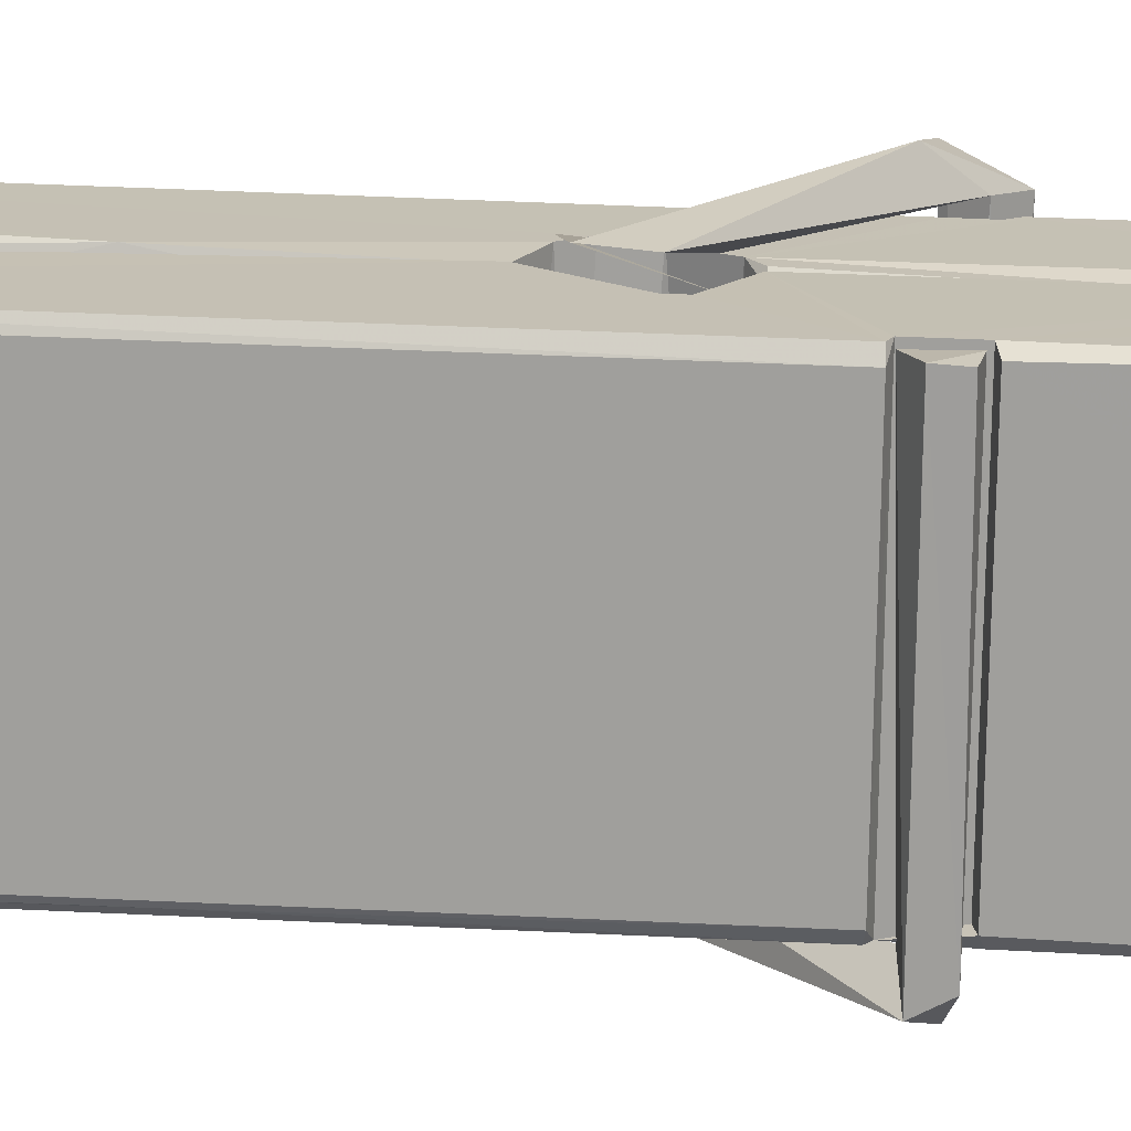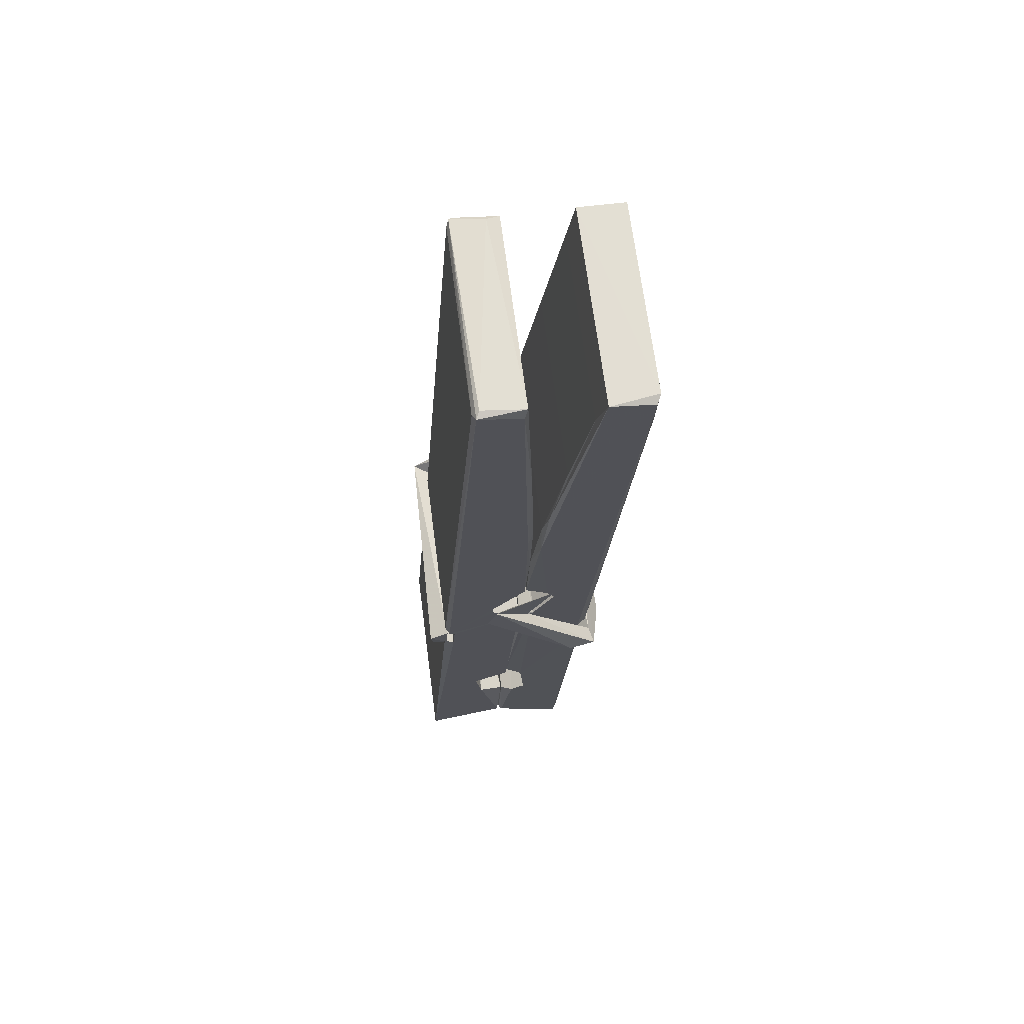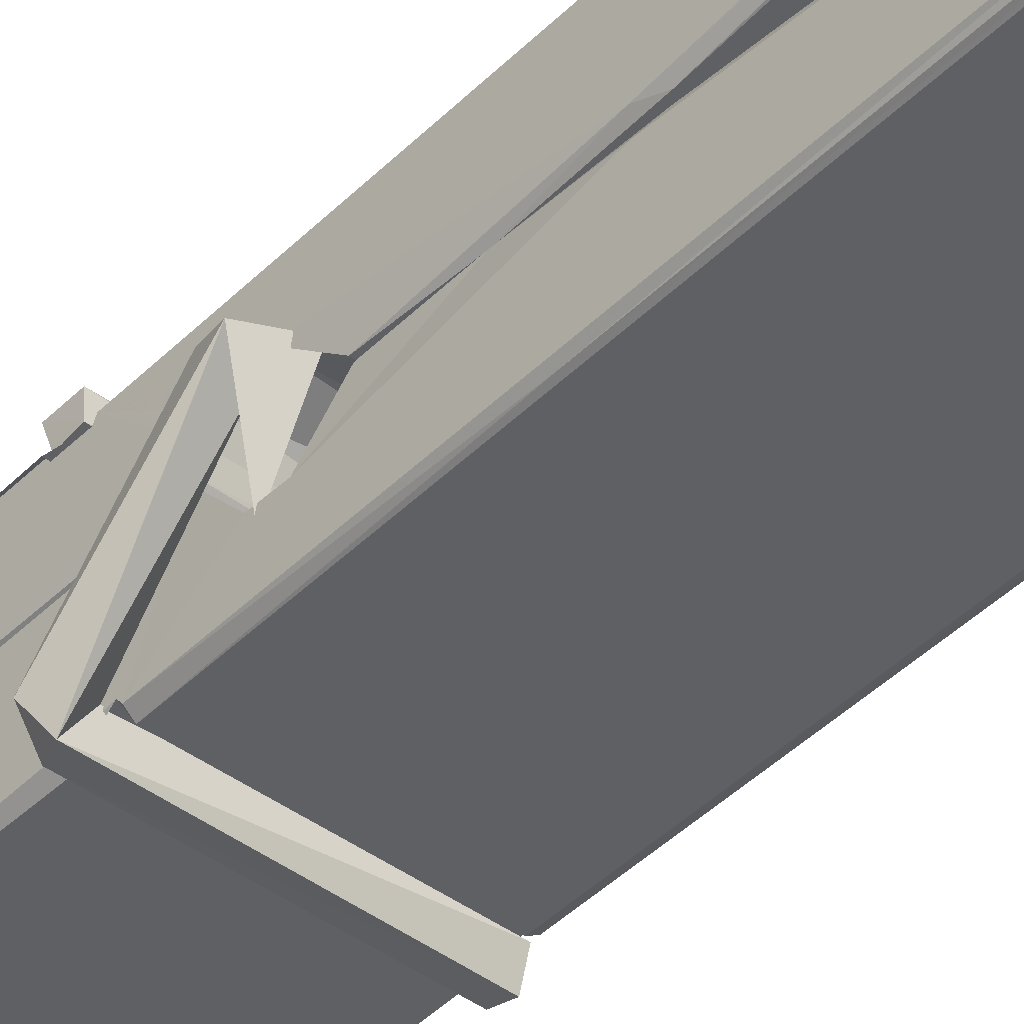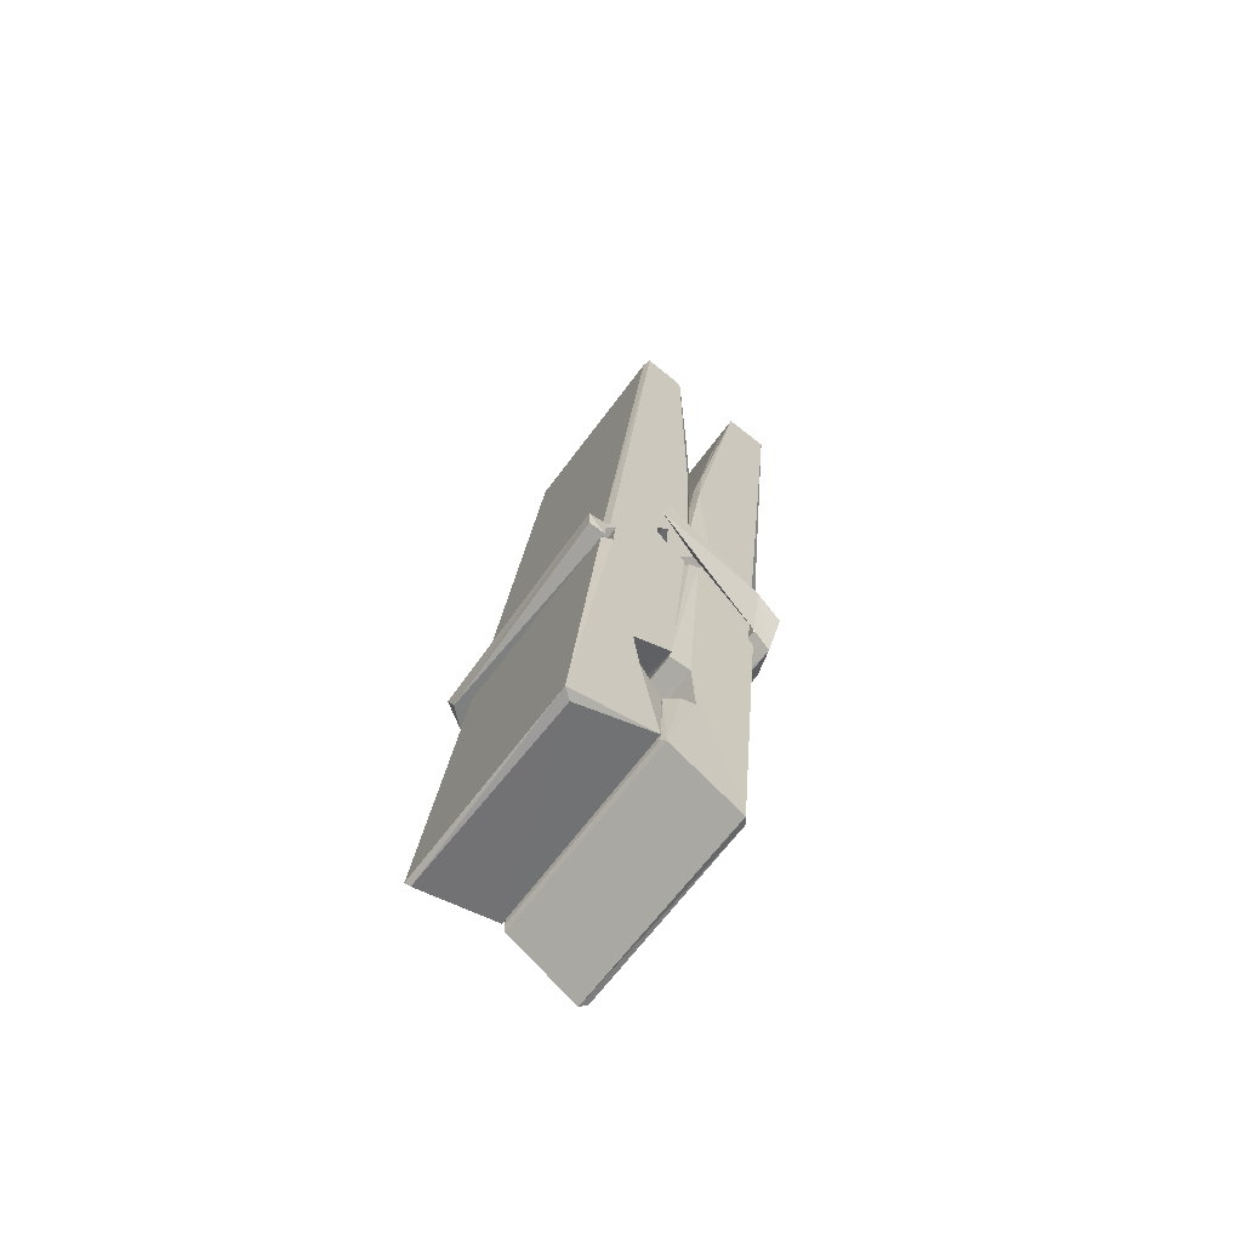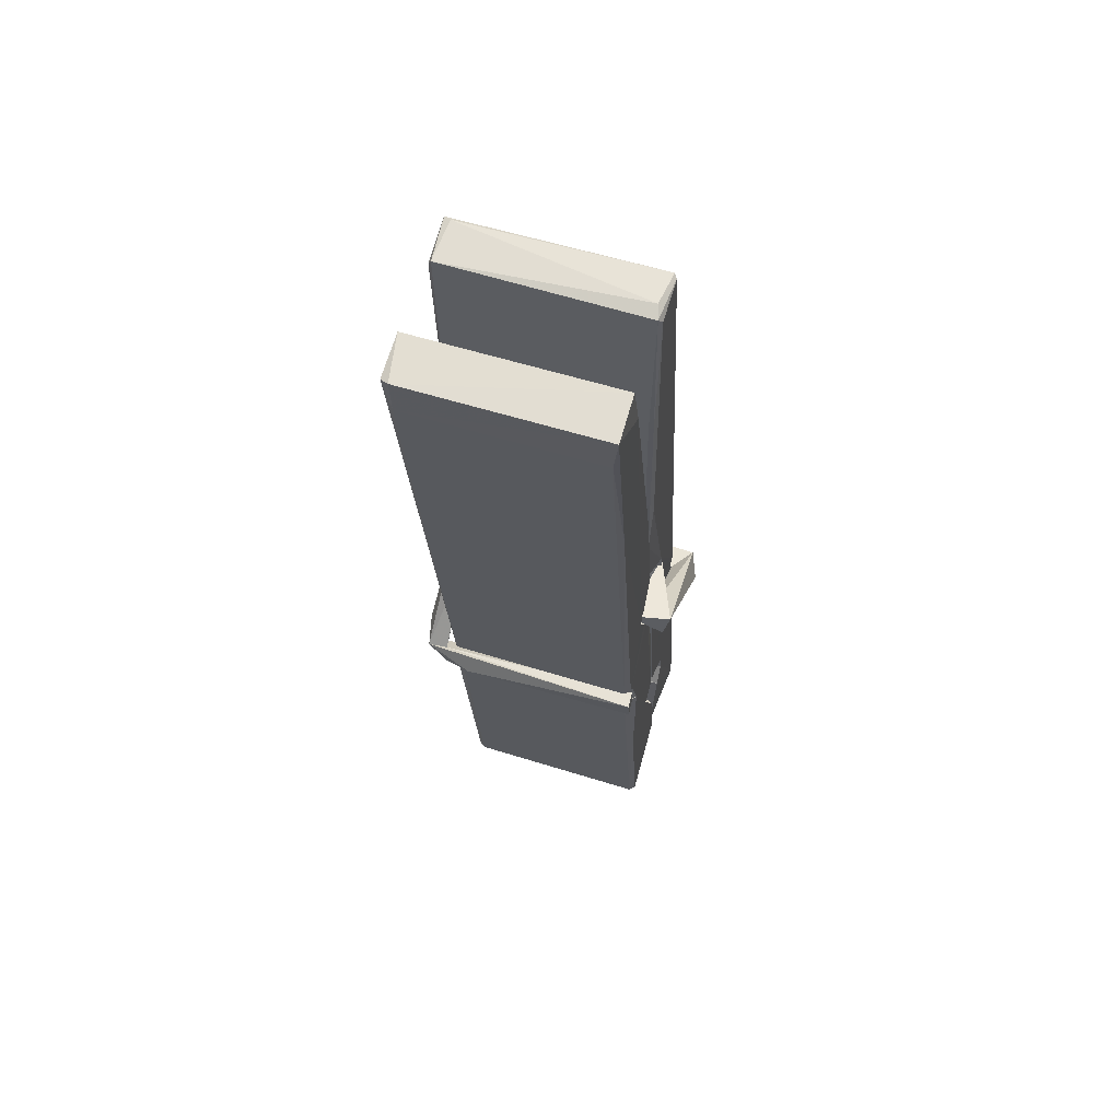
<metadata>
{"format":"obj","ext":"obj","renderer":"f3d","projection":"perspective","resolution":1024,"background":"white","views":[{"elev":-71.4,"azim":-89.5,"up":"+Z"},{"elev":66.9,"azim":-97.0,"up":"+Y"},{"elev":-41.1,"azim":138.9,"up":"+Z"},{"elev":-68.1,"azim":-126.2,"up":"+Y"},{"elev":63.7,"azim":18.2,"up":"+Y"}]}
</metadata>
<code>
v 1.813 9.822 -9.182
v 1.977 9.856 -9.241
v 1.815 9.854 -9.242
v 1.819 9.857 -9.243
v 1.802 10.4 -9.198
v 1.803 10.48 -9.185
v 1.801 10.58 -9.168
v 1.806 10.37 -9.203
v 1.959 10.58 -9.167
v 1.8 10.57 -9.125
v 1.8 10.34 -9.204
v 1.793 10.61 -9.161
v 1.973 9.99 -9.232
v 1.806 10.1 -9.162
v 1.804 10.17 -9.209
v 1.81 9.924 -9.228
v 1.81 9.931 -9.216
v 1.809 9.979 -9.219
v 1.975 9.938 -9.214
v 1.969 9.958 -9.207
v 1.815 9.941 -9.209
v 1.968 10.21 -9.189
v 1.964 10.22 -9.194
v 1.803 10.22 -9.196
v 1.803 10.24 -9.216
v 1.966 10.24 -9.217
v 1.811 10.12 -9.157
v 1.953 10.58 -9.169
v 1.956 10.62 -9.162
v 1.96 10.37 -9.204
v 1.969 10.18 -9.2
v 1.968 10.17 -9.22
v 1.969 10.18 -9.21
v 1.968 9.993 -9.235
v 1.975 9.858 -9.243
v 1.971 9.862 -9.244
v 1.975 10.1 -9.167
v 1.813 10.1 -9.159
v 1.954 10.58 -9.126
v 1.956 10.48 -9.186
v 1.804 10.19 -9.189
v 1.812 9.988 -9.234
v 1.82 9.959 -9.205
v 1.975 9.926 -9.237
v 1.808 10.29 -9.212
v 1.962 10.3 -9.213
v 1.803 10.21 -9.19
v 1.793 10.61 -9.126
v 1.8 10.61 -9.123
v 1.958 10.61 -9.124
v 1.962 10.45 -9.138
v 1.97 10.12 -9.162
v 1.971 9.923 -9.24
v 1.978 9.826 -9.184
v 1.974 9.827 -9.179
v 1.819 9.824 -9.178
v 1.812 9.851 -9.24
v 1.964 10.36 -9.203
v 1.974 9.979 -9.215
v 1.809 10.17 -9.221
v 1.964 10.17 -9.222
v 1.97 10.12 -9.166
v 1.804 10.17 -9.217
v 1.971 10.1 -9.165
v 1.966 10.1 -9.16
v 1.815 9.919 -9.239
v 1.806 10.12 -9.165
v 1.806 10.1 -9.166
v 1.966 10.12 -9.158
v 1.796 10.62 -9.218
v 1.974 9.857 -9.245
v 1.803 10.37 -9.211
v 1.799 10.48 -9.213
v 1.957 10.61 -9.222
v 1.957 10.62 -9.254
v 1.964 10.36 -9.217
v 1.962 10.37 -9.213
v 1.959 10.49 -9.215
v 1.799 10.36 -9.216
v 1.809 9.988 -9.235
v 1.973 9.992 -9.236
v 1.975 9.933 -9.255
v 1.809 9.969 -9.266
v 1.808 10.11 -9.293
v 1.973 9.983 -9.257
v 1.807 10.21 -9.249
v 1.964 10.23 -9.24
v 1.809 10.23 -9.236
v 1.967 10.22 -9.248
v 1.802 10.24 -9.217
v 1.803 10.19 -9.246
v 1.968 10.19 -9.242
v 1.968 10.2 -9.249
v 1.964 10.24 -9.218
v 1.804 10.17 -9.222
v 1.798 10.61 -9.258
v 1.958 10.37 -9.212
v 1.974 9.949 -9.267
v 1.964 10.11 -9.294
v 1.961 10.33 -9.278
v 1.951 10.62 -9.259
v 1.951 10.62 -9.23
v 1.955 10.62 -9.219
v 1.955 10.49 -9.214
v 1.803 10.22 -9.246
v 1.974 9.967 -9.268
v 1.81 9.934 -9.26
v 1.812 9.854 -9.244
v 1.804 10.29 -9.213
v 1.963 10.3 -9.214
v 1.963 10.14 -9.292
v 1.792 10.62 -9.255
v 1.798 10.62 -9.252
v 1.954 10.62 -9.257
v 1.969 10.14 -9.288
v 1.97 10.11 -9.29
v 1.976 9.839 -9.314
v 1.818 9.832 -9.305
v 1.805 10.11 -9.285
v 1.792 10.61 -9.221
v 1.974 9.835 -9.31
v 1.81 10.14 -9.291
v 1.804 10.14 -9.288
v 1.968 10.17 -9.223
v 1.804 10.14 -9.283
v 1.815 9.919 -9.239
v 1.812 9.833 -9.313
v 1.969 10.14 -9.284
v 1.964 10.12 -9.286
v 1.806 10.14 -9.29
v 1.97 10.14 -9.284
v 1.978 10.12 -9.301
v 1.806 10.11 -9.292
v 1.993 10.12 -9.286
v 1.806 10.12 -9.305
v 1.805 10.13 -9.306
v 1.973 10.1 -9.15
v 1.972 10.1 -9.166
v 1.972 10.2 -9.206
v 1.787 10.12 -9.152
v 1.966 10.2 -9.257
v 1.956 10.22 -9.188
v 1.81 10.17 -9.234
v 1.802 10.22 -9.189
v 1.79 10.22 -9.244
v 1.79 10.2 -9.252
v 1.781 10.13 -9.175
v 1.801 10.18 -9.214
v 1.825 10.11 -9.143
v 1.801 10.09 -9.152
v 1.799 10.11 -9.166
v 1.971 10.12 -9.163
v 1.802 10.12 -9.155
v 1.972 10.12 -9.149
v 1.991 10.21 -9.198
v 1.986 10.19 -9.193
v 1.981 10.12 -9.277
v 1.984 10.13 -9.303
f 49 29 12
f 8 5 6
f 5 7 6
f 7 40 6
f 40 8 6
f 58 30 29
f 58 29 9
f 12 5 11
f 18 15 42
f 15 63 42
f 20 59 19
f 38 14 1
f 18 43 17
f 18 59 43
f 17 43 21
f 22 23 26
f 41 31 15
f 15 32 60
f 7 5 12
f 50 9 29
f 48 10 49
f 28 12 29
f 28 29 40
f 29 30 40
f 23 24 26
f 22 47 23
f 47 24 23
f 41 22 31
f 18 13 59
f 43 59 20
f 19 17 21
f 21 20 19
f 44 16 19
f 16 17 19
f 54 57 2
f 69 52 51
f 39 51 50
f 28 7 12
f 30 8 40
f 40 7 28
f 25 45 26
f 25 26 24
f 47 22 41
f 31 33 15
f 33 32 15
f 34 13 42
f 42 13 18
f 43 20 21
f 36 35 3
f 36 3 4
f 57 3 2
f 3 35 2
f 10 39 50
f 10 50 49
f 25 11 45
f 11 5 8
f 11 8 45
f 45 8 30
f 26 45 46
f 45 30 46
f 58 22 26
f 26 46 58
f 46 30 58
f 51 39 69
f 39 10 69
f 25 24 11
f 47 67 48
f 67 27 48
f 48 27 10
f 51 9 50
f 22 9 51
f 52 22 51
f 64 37 55
f 55 56 54
f 54 56 1
f 4 3 66
f 36 4 66
f 36 66 53
f 35 36 53
f 35 53 2
f 56 55 38
f 66 3 57
f 1 18 17
f 14 18 1
f 15 18 14
f 47 11 24
f 11 47 48
f 12 11 48
f 49 12 48
f 29 49 50
f 9 22 58
f 31 22 52
f 31 52 33
f 64 19 59
f 19 64 44
f 2 44 64
f 2 64 54
f 57 54 1
f 32 61 60
f 33 13 32
f 62 33 52
f 47 41 15
f 15 60 63
f 60 61 42
f 34 42 61
f 32 13 34
f 32 34 61
f 33 59 13
f 64 59 33
f 38 55 65
f 55 37 65
f 14 68 15
f 60 42 63
f 66 16 44
f 66 44 53
f 2 53 44
f 55 54 64
f 38 1 56
f 17 57 1
f 57 17 16
f 66 57 16
f 15 68 67
f 62 37 64
f 68 37 62
f 68 62 67
f 64 33 62
f 52 69 62
f 67 62 69
f 67 69 27
f 47 15 67
f 69 10 27
f 37 38 65
f 38 37 68
f 68 14 38
f 82 117 71
f 75 76 74
f 76 77 78
f 76 78 74
f 78 103 74
f 73 72 79
f 73 79 120
f 83 85 106
f 83 80 85
f 83 106 98
f 83 98 107
f 106 116 98
f 105 86 91
f 87 94 89
f 112 123 122
f 123 90 105
f 90 88 105
f 70 73 120
f 103 78 104
f 78 77 97
f 78 97 104
f 88 94 87
f 89 86 105
f 105 87 89
f 93 86 89
f 117 116 99
f 115 100 111
f 96 111 101
f 111 100 101
f 100 114 101
f 72 73 104
f 73 70 103
f 73 103 104
f 104 97 72
f 90 109 94
f 94 88 90
f 105 88 87
f 92 91 93
f 91 86 93
f 95 91 92
f 92 124 95
f 95 81 80
f 80 81 85
f 98 82 107
f 107 82 126
f 108 71 118
f 127 121 117
f 114 112 96
f 114 96 101
f 102 103 70
f 72 97 110
f 72 110 109
f 110 94 109
f 97 77 110
f 89 94 110
f 89 110 76
f 110 77 76
f 122 111 96
f 96 112 122
f 79 72 109
f 109 90 79
f 127 84 119
f 113 112 114
f 114 102 113
f 75 102 114
f 75 114 100
f 75 100 115
f 121 127 118
f 126 71 108
f 84 127 117
f 99 84 117
f 127 83 107
f 127 119 83
f 95 123 91
f 91 123 105
f 90 123 112
f 90 112 79
f 112 120 79
f 112 70 120
f 70 112 113
f 70 113 102
f 102 75 103
f 103 75 74
f 76 75 89
f 75 115 89
f 115 93 89
f 81 128 116
f 106 85 81
f 106 81 116
f 98 116 117
f 98 117 82
f 121 71 117
f 71 121 118
f 127 108 118
f 92 93 124
f 93 115 124
f 123 95 125
f 81 95 124
f 128 81 124
f 124 115 128
f 128 115 111
f 111 122 125
f 111 125 128
f 122 123 125
f 80 83 119
f 71 126 82
f 127 107 108
f 107 126 108
f 119 129 128
f 128 125 119
f 80 125 95
f 125 80 119
f 99 116 128
f 99 128 129
f 99 129 119
f 119 84 99
f 131 158 130
f 132 136 158
f 132 134 133
f 130 136 133
f 132 133 135
f 136 132 135
f 130 158 136
f 149 137 154
f 154 152 153
f 155 134 158
f 158 131 139
f 151 148 153
f 147 146 151
f 155 142 156
f 156 142 139
f 155 139 142
f 142 155 141
f 141 155 142
f 145 144 143
f 145 143 144
f 148 145 144
f 144 145 148
f 146 145 148
f 147 145 146
f 146 148 151
f 147 140 145
f 156 139 131
f 134 155 156
f 155 158 139
f 145 140 148
f 147 150 140
f 150 147 151
f 150 149 140
f 140 153 148
f 153 140 154
f 154 140 149
f 151 138 150
f 153 152 151
f 138 152 137
f 137 152 154
f 150 137 149
f 137 150 138
f 138 151 152
f 157 134 156
f 157 156 131
f 157 131 134
f 132 158 134
f 134 131 133
f 131 130 133
f 133 136 135
f 49 29 12
f 8 5 6
f 5 7 6
f 7 40 6
f 40 8 6
f 58 30 29
f 58 29 9
f 12 5 11
f 18 15 42
f 15 63 42
f 20 59 19
f 38 14 1
f 18 43 17
f 18 59 43
f 17 43 21
f 22 23 26
f 41 31 15
f 15 32 60
f 7 5 12
f 50 9 29
f 48 10 49
f 28 12 29
f 28 29 40
f 29 30 40
f 23 24 26
f 22 47 23
f 47 24 23
f 41 22 31
f 18 13 59
f 43 59 20
f 19 17 21
f 21 20 19
f 44 16 19
f 16 17 19
f 54 57 2
f 69 52 51
f 39 51 50
f 28 7 12
f 30 8 40
f 40 7 28
f 25 45 26
f 25 26 24
f 47 22 41
f 31 33 15
f 33 32 15
f 34 13 42
f 42 13 18
f 43 20 21
f 36 35 3
f 36 3 4
f 57 3 2
f 3 35 2
f 10 39 50
f 10 50 49
f 25 11 45
f 11 5 8
f 11 8 45
f 45 8 30
f 26 45 46
f 45 30 46
f 58 22 26
f 26 46 58
f 46 30 58
f 51 39 69
f 39 10 69
f 25 24 11
f 47 67 48
f 67 27 48
f 48 27 10
f 51 9 50
f 22 9 51
f 52 22 51
f 64 37 55
f 55 56 54
f 54 56 1
f 4 3 66
f 36 4 66
f 36 66 53
f 35 36 53
f 35 53 2
f 56 55 38
f 66 3 57
f 1 18 17
f 14 18 1
f 15 18 14
f 47 11 24
f 11 47 48
f 12 11 48
f 49 12 48
f 29 49 50
f 9 22 58
f 31 22 52
f 31 52 33
f 64 19 59
f 19 64 44
f 2 44 64
f 2 64 54
f 57 54 1
f 32 61 60
f 33 13 32
f 62 33 52
f 47 41 15
f 15 60 63
f 60 61 42
f 34 42 61
f 32 13 34
f 32 34 61
f 33 59 13
f 64 59 33
f 38 55 65
f 55 37 65
f 14 68 15
f 60 42 63
f 66 16 44
f 66 44 53
f 2 53 44
f 55 54 64
f 38 1 56
f 17 57 1
f 57 17 16
f 66 57 16
f 15 68 67
f 62 37 64
f 68 37 62
f 68 62 67
f 64 33 62
f 52 69 62
f 67 62 69
f 67 69 27
f 47 15 67
f 69 10 27
f 37 38 65
f 38 37 68
f 68 14 38
f 82 117 71
f 75 76 74
f 76 77 78
f 76 78 74
f 78 103 74
f 73 72 79
f 73 79 120
f 83 85 106
f 83 80 85
f 83 106 98
f 83 98 107
f 106 116 98
f 105 86 91
f 87 94 89
f 112 123 122
f 123 90 105
f 90 88 105
f 70 73 120
f 103 78 104
f 78 77 97
f 78 97 104
f 88 94 87
f 89 86 105
f 105 87 89
f 93 86 89
f 117 116 99
f 115 100 111
f 96 111 101
f 111 100 101
f 100 114 101
f 72 73 104
f 73 70 103
f 73 103 104
f 104 97 72
f 90 109 94
f 94 88 90
f 105 88 87
f 92 91 93
f 91 86 93
f 95 91 92
f 92 124 95
f 95 81 80
f 80 81 85
f 98 82 107
f 107 82 126
f 108 71 118
f 127 121 117
f 114 112 96
f 114 96 101
f 102 103 70
f 72 97 110
f 72 110 109
f 110 94 109
f 97 77 110
f 89 94 110
f 89 110 76
f 110 77 76
f 122 111 96
f 96 112 122
f 79 72 109
f 109 90 79
f 127 84 119
f 113 112 114
f 114 102 113
f 75 102 114
f 75 114 100
f 75 100 115
f 121 127 118
f 126 71 108
f 84 127 117
f 99 84 117
f 127 83 107
f 127 119 83
f 95 123 91
f 91 123 105
f 90 123 112
f 90 112 79
f 112 120 79
f 112 70 120
f 70 112 113
f 70 113 102
f 102 75 103
f 103 75 74
f 76 75 89
f 75 115 89
f 115 93 89
f 81 128 116
f 106 85 81
f 106 81 116
f 98 116 117
f 98 117 82
f 121 71 117
f 71 121 118
f 127 108 118
f 92 93 124
f 93 115 124
f 123 95 125
f 81 95 124
f 128 81 124
f 124 115 128
f 128 115 111
f 111 122 125
f 111 125 128
f 122 123 125
f 80 83 119
f 71 126 82
f 127 107 108
f 107 126 108
f 119 129 128
f 128 125 119
f 80 125 95
f 125 80 119
f 99 116 128
f 99 128 129
f 99 129 119
f 119 84 99
f 131 158 130
f 132 136 158
f 132 134 133
f 130 136 133
f 132 133 135
f 136 132 135
f 130 158 136
f 149 137 154
f 154 152 153
f 155 134 158
f 158 131 139
f 151 148 153
f 147 146 151
f 155 142 156
f 156 142 139
f 155 139 142
f 142 155 141
f 141 155 142
f 145 144 143
f 145 143 144
f 148 145 144
f 144 145 148
f 146 145 148
f 147 145 146
f 146 148 151
f 147 140 145
f 156 139 131
f 134 155 156
f 155 158 139
f 145 140 148
f 147 150 140
f 150 147 151
f 150 149 140
f 140 153 148
f 153 140 154
f 154 140 149
f 151 138 150
f 153 152 151
f 138 152 137
f 137 152 154
f 150 137 149
f 137 150 138
f 138 151 152
f 157 134 156
f 157 156 131
f 157 131 134
f 132 158 134
f 134 131 133
f 131 130 133
f 133 136 135

</code>
